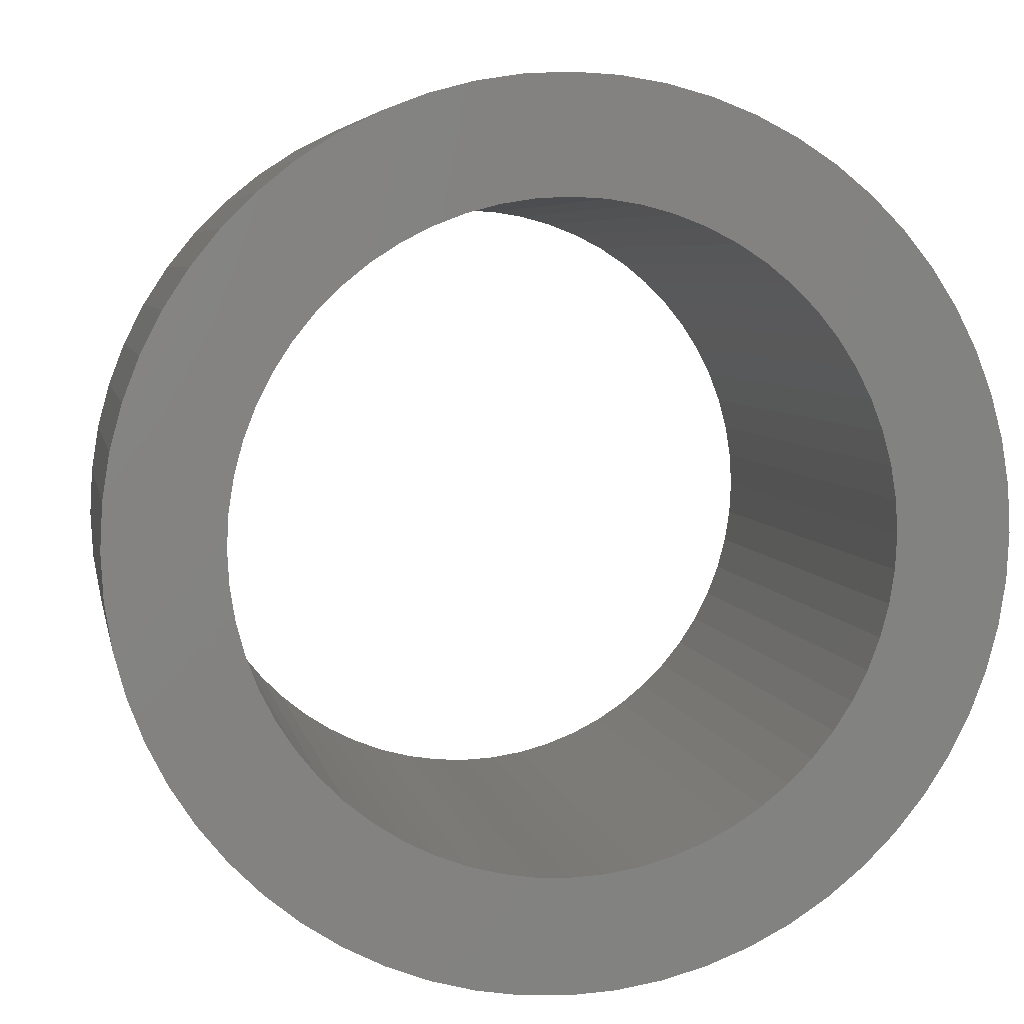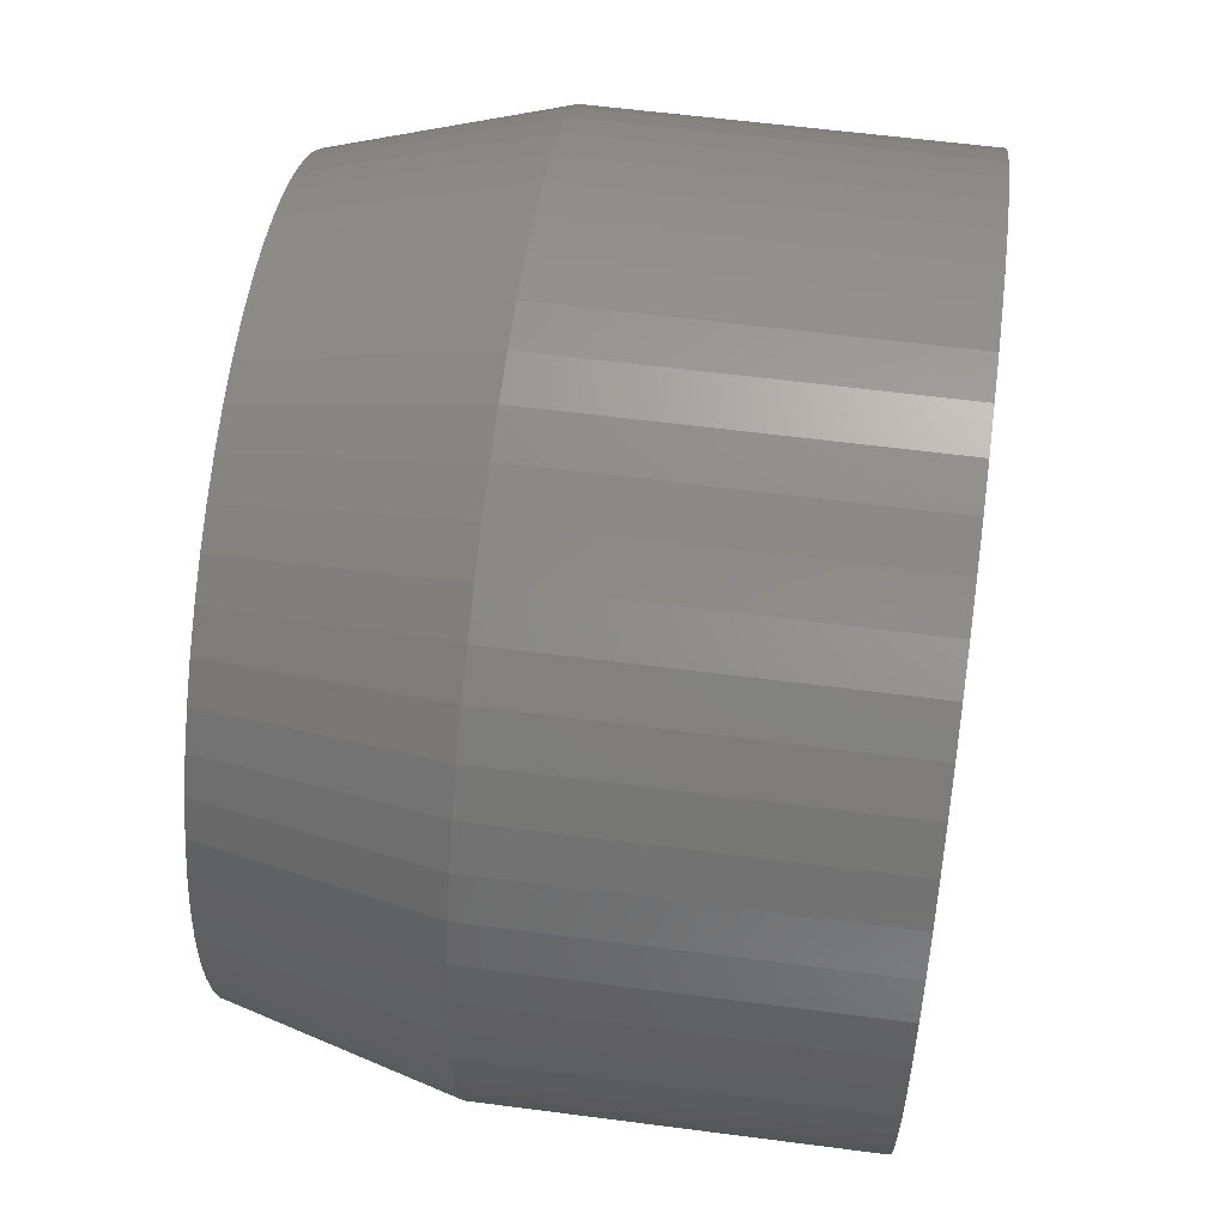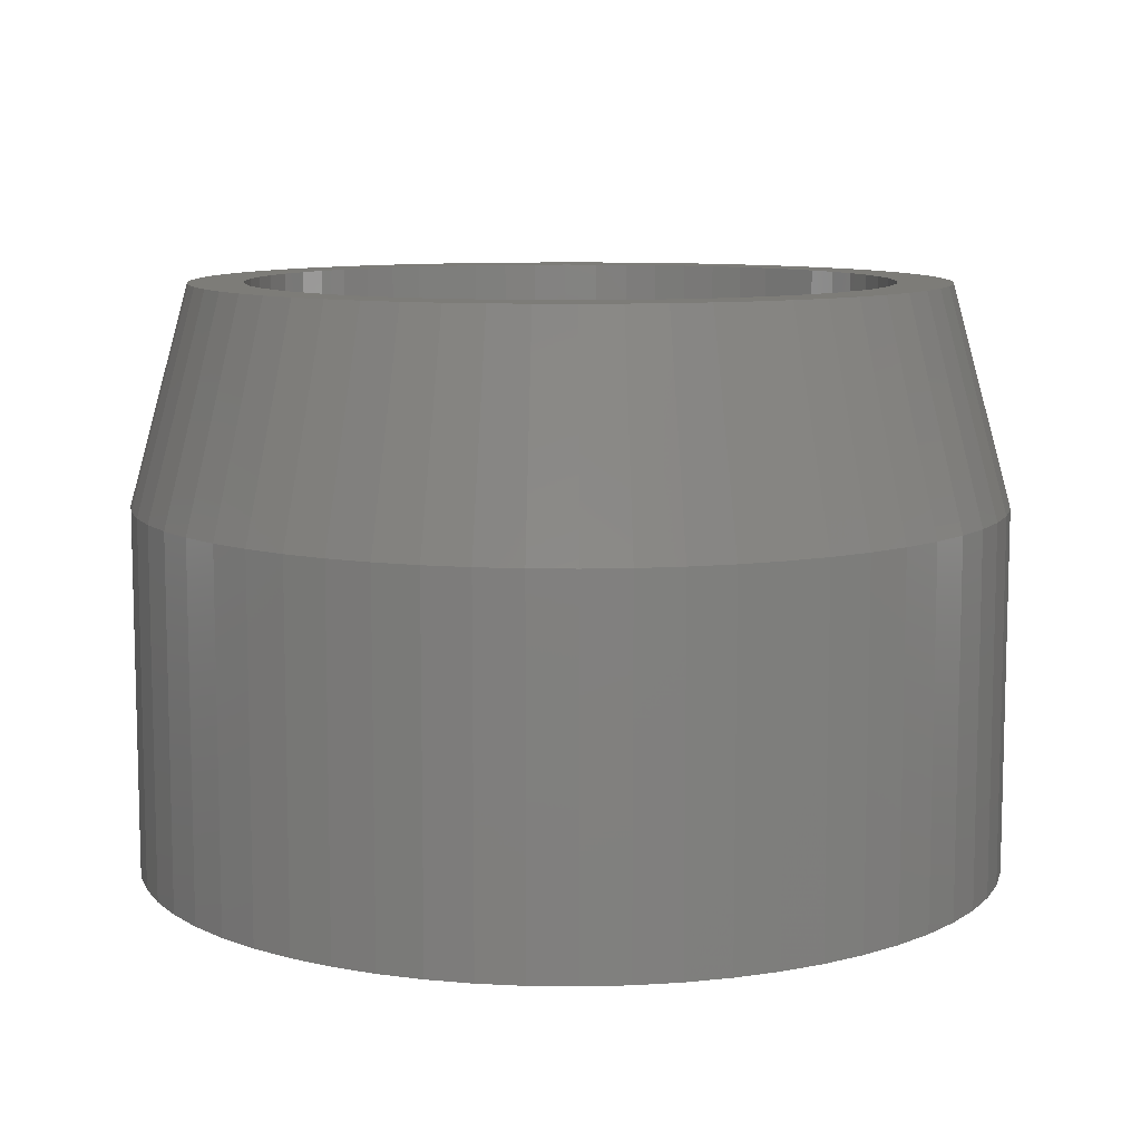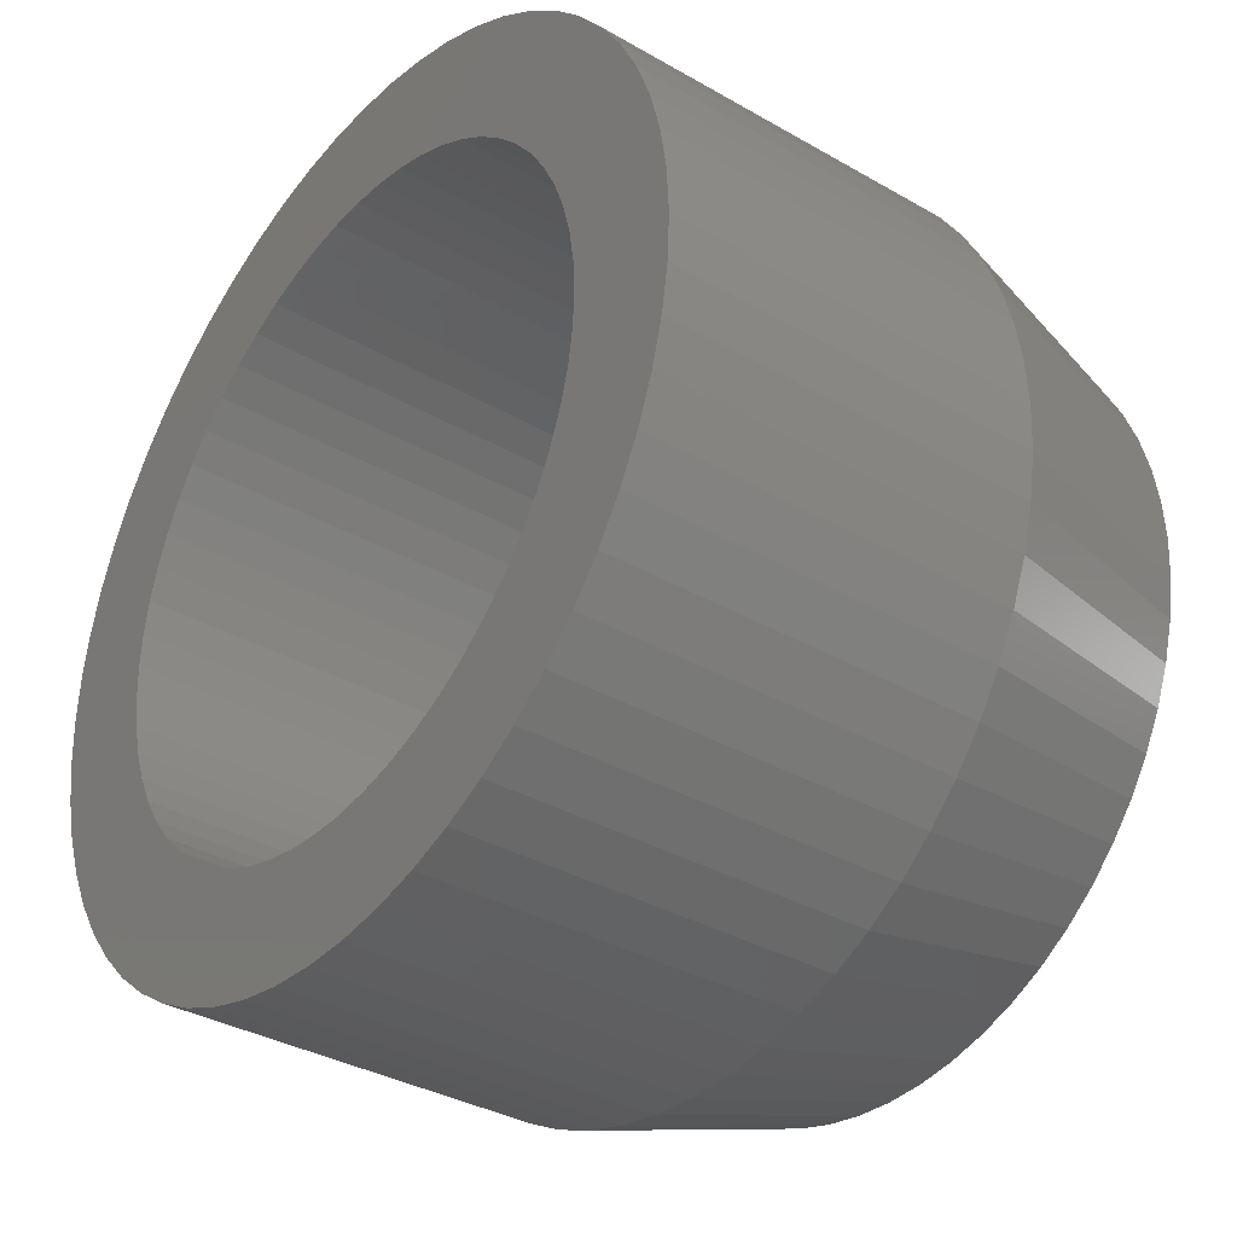
<metadata>
{"format":"stl","ext":"stl","renderer":"f3d","projection":"perspective","resolution":1024,"background":"white","views":[{"elev":5.6,"azim":169.1,"up":"+Y"},{"elev":58.4,"azim":97.7,"up":"+Y"},{"elev":9.4,"azim":-127.0,"up":"+Z"},{"elev":-34.5,"azim":-127.8,"up":"+Y"}]}
</metadata>
<code>
# stl→obj: 300 verts, 600 faces
v -1.627 -3.654 0
v -1.236 -3.804 3.35
v -1.627 -3.654 3.35
v -1.236 -3.804 0
v 2.351 3.236 0
v 2 3.464 3.35
v 2.351 3.236 3.35
v 2 3.464 0
v -0.8316 3.913 0
v -1.236 3.804 3.35
v -0.8316 3.913 3.35
v -1.236 3.804 0
v -3.654 1.627 0
v -3.464 2 3.35
v -3.464 2 0
v -3.654 1.627 3.35
v -3.654 -1.627 0
v -3.804 -1.236 3.35
v -3.804 -1.236 0
v -3.654 -1.627 3.35
v 3.913 0.8316 3.35
v 3.804 1.236 0
v 3.804 1.236 3.35
v 3.913 0.8316 0
v 3.654 1.627 0
v 3.654 1.627 3.35
v 3.236 2.351 3.35
v 2.973 2.677 0
v 2.973 2.677 3.35
v 3.236 2.351 0
v 1.627 3.654 3.35
v 1.627 3.654 0
v 0.4181 3.978 0
v 0 4 3.35
v 0.4181 3.978 3.35
v 0 4 0
v 0.8316 3.913 0
v 0.8316 3.913 3.35
v -0.4181 3.978 3.35
v -0.4181 3.978 0
v -2 3.464 0
v -2.351 3.236 3.35
v -2 3.464 3.35
v -2.351 3.236 0
v 3.654 -1.627 3.35
v 3.804 -1.236 0
v 3.804 -1.236 3.35
v 3.654 -1.627 0
v 0.8316 -3.913 0
v 1.236 -3.804 3.35
v 0.8316 -3.913 3.35
v 1.236 -3.804 0
v 2.677 -2.973 3.35
v 2.973 -2.677 0
v 2.973 -2.677 3.35
v 2.677 -2.973 0
v -3.978 -0.4181 0
v -4 0 3.35
v -4 0 0
v -3.978 -0.4181 3.35
v 2.95 0 0
v 4 0 0
v 3.978 -0.4181 0
v 2.934 -0.3084 0
v 3.913 -0.8316 0
v 3.978 0.4181 0
v 2.886 -0.6133 0
v 2.934 0.3084 0
v 2.806 -0.9116 0
v 2.695 -1.2 0
v 3.464 -2 0
v 2.886 0.6133 0
v 2.555 -1.475 0
v 3.236 -2.351 0
v 2.387 -1.734 0
v 2.806 0.9116 0
v 2.192 -1.974 0
v 1.974 -2.192 0
v 2.351 -3.236 0
v 1.734 -2.387 0
v 2 -3.464 0
v 1.475 -2.555 0
v 1.627 -3.654 0
v 1.2 -2.695 0
v 0.9116 -2.806 0
v 0.6133 -2.886 0
v 0.4181 -3.978 0
v 0.3084 -2.934 0
v 0 -4 0
v 0 -2.95 0
v -0.3084 -2.934 0
v -0.4181 -3.978 0
v -0.6133 -2.886 0
v -0.8316 -3.913 0
v -0.9116 -2.806 0
v -1.2 -2.695 0
v -1.475 -2.555 0
v -2 -3.464 0
v -1.734 -2.387 0
v -2.351 -3.236 0
v -1.974 -2.192 0
v -2.677 -2.973 0
v -2.192 -1.974 0
v -2.973 -2.677 0
v -2.387 -1.734 0
v -3.236 -2.351 0
v -2.555 -1.475 0
v -3.464 -2 0
v -2.695 -1.2 0
v -2.806 -0.9116 0
v 2.695 1.2 0
v 3.464 2 0
v 2.555 1.475 0
v 2.387 1.734 0
v 2.192 1.974 0
v 2.677 2.973 0
v 1.974 2.192 0
v 1.734 2.387 0
v 1.475 2.555 0
v 1.2 2.695 0
v 1.236 3.804 0
v 0.9116 2.806 0
v 0.6133 2.886 0
v 0.3084 2.934 0
v 0 2.95 0
v -0.3084 2.934 0
v -0.6133 2.886 0
v -0.9116 2.806 0
v -1.2 2.695 0
v -1.627 3.654 0
v -1.475 2.555 0
v -1.734 2.387 0
v -1.974 2.192 0
v -2.677 2.973 0
v -2.192 1.974 0
v -2.973 2.677 0
v -2.387 1.734 0
v -3.236 2.351 0
v -2.555 1.475 0
v -2.695 1.2 0
v -2.806 0.9116 0
v -3.804 1.236 0
v -2.886 0.6133 0
v -3.913 0.8316 0
v -2.934 0.3084 0
v -3.978 0.4181 0
v -2.95 0 0
v -2.886 -0.6133 0
v -3.913 -0.8316 0
v -2.934 -0.3084 0
v 3.464 2 3.35
v 2.677 2.973 3.35
v 1.236 3.804 3.35
v -3.978 0.4181 3.35
v -3.804 1.236 3.35
v -3.913 0.8316 3.35
v -2.677 2.973 3.35
v -2.973 2.677 3.35
v -3.236 2.351 3.35
v -1.627 3.654 3.35
v 4 0 3.35
v 3.978 0.4181 3.35
v 0.4181 -3.978 3.35
v 0 -4 3.35
v 3.913 -0.8316 3.35
v 2 -3.464 3.35
v 1.627 -3.654 3.35
v 2.351 -3.236 3.35
v 3.236 -2.351 3.35
v 3.464 -2 3.35
v -0.4181 -3.978 3.35
v -0.8316 -3.913 3.35
v -2 -3.464 3.35
v -2.351 -3.236 3.35
v -2.973 -2.677 3.35
v -2.677 -2.973 3.35
v -3.913 -0.8316 3.35
v -3.236 -2.351 3.35
v -3.464 -2 3.35
v 3.978 -0.4181 3.35
v 3.45 0 5.35
v 3.375 0.7173 5.35
v 0 3.45 5.35
v 0 -3.45 5.35
v -2.308 2.564 5.35
v -2.564 2.308 5.35
v -3.45 0 5.35
v -0.3606 3.431 5.35
v 3.152 1.403 5.35
v -2.791 2.028 5.35
v -2.988 1.725 5.35
v -3.375 0.7173 5.35
v -2.308 -2.564 5.35
v -2.564 -2.308 5.35
v 1.066 3.281 5.35
v 1.403 3.152 5.35
v 1.725 2.988 5.35
v -0.7173 3.375 5.35
v 2.308 2.564 5.35
v 2.564 2.308 5.35
v 2.988 1.725 5.35
v 3.281 1.066 5.35
v 0.7173 -3.375 5.35
v 1.403 -3.152 5.35
v 1.066 -3.281 5.35
v 2.988 -1.725 5.35
v -1.403 3.152 5.35
v -1.725 2.988 5.35
v -3.281 -1.066 5.35
v -3.152 -1.403 5.35
v -2.791 -2.028 5.35
v -3.431 0.3606 5.35
v 0.7173 3.375 5.35
v 2.028 2.791 5.35
v 2.791 2.028 5.35
v 3.431 0.3606 5.35
v -0.7173 -3.375 5.35
v 1.725 -2.988 5.35
v 2.791 -2.028 5.35
v 2.564 -2.308 5.35
v 3.375 -0.7173 5.35
v 3.281 -1.066 5.35
v -1.066 3.281 5.35
v -3.375 -0.7173 5.35
v -2.988 -1.725 5.35
v -3.281 1.066 5.35
v -3.152 1.403 5.35
v -1.403 -3.152 5.35
v -1.725 -2.988 5.35
v -0.3606 -3.431 5.35
v 2.308 -2.564 5.35
v 2.028 -2.791 5.35
v 3.152 -1.403 5.35
v -2.028 2.791 5.35
v -2.028 -2.791 5.35
v 0.3606 3.431 5.35
v -1.066 -3.281 5.35
v 0.3606 -3.431 5.35
v 3.431 -0.3606 5.35
v -3.431 -0.3606 5.35
v 2.95 0 5.35
v 2.934 0.3084 5.35
v 2.886 0.6133 5.35
v 2.934 -0.3084 5.35
v 2.806 0.9116 5.35
v 2.695 1.2 5.35
v 2.886 -0.6133 5.35
v 2.555 1.475 5.35
v 2.387 1.734 5.35
v 2.192 1.974 5.35
v 1.974 2.192 5.35
v 1.734 2.387 5.35
v 1.475 2.555 5.35
v 1.2 2.695 5.35
v 0.9116 2.806 5.35
v 0.6133 2.886 5.35
v 0.3084 2.934 5.35
v 0 2.95 5.35
v -0.3084 2.934 5.35
v -0.6133 2.886 5.35
v -0.9116 2.806 5.35
v -1.2 2.695 5.35
v -1.475 2.555 5.35
v -1.734 2.387 5.35
v -1.974 2.192 5.35
v -2.192 1.974 5.35
v -2.387 1.734 5.35
v -2.555 1.475 5.35
v -2.695 1.2 5.35
v -2.806 0.9116 5.35
v -2.886 0.6133 5.35
v 2.806 -0.9116 5.35
v 2.695 -1.2 5.35
v 2.555 -1.475 5.35
v 2.387 -1.734 5.35
v 2.192 -1.974 5.35
v 1.974 -2.192 5.35
v 1.734 -2.387 5.35
v 1.475 -2.555 5.35
v 1.2 -2.695 5.35
v 0.9116 -2.806 5.35
v 0.6133 -2.886 5.35
v 0.3084 -2.934 5.35
v 0 -2.95 5.35
v -0.3084 -2.934 5.35
v -0.6133 -2.886 5.35
v -0.9116 -2.806 5.35
v -1.2 -2.695 5.35
v -1.475 -2.555 5.35
v -1.734 -2.387 5.35
v -1.974 -2.192 5.35
v -2.192 -1.974 5.35
v -2.387 -1.734 5.35
v -2.555 -1.475 5.35
v -2.695 -1.2 5.35
v -2.806 -0.9116 5.35
v -2.886 -0.6133 5.35
v -2.934 -0.3084 5.35
v -2.95 0 5.35
v -2.934 0.3084 5.35
f 1 2 3
f 2 1 4
f 5 6 7
f 6 5 8
f 9 10 11
f 10 9 12
f 13 14 15
f 14 13 16
f 17 18 19
f 18 17 20
f 21 22 23
f 22 21 24
f 23 25 26
f 25 23 22
f 27 28 29
f 28 27 30
f 8 31 6
f 31 8 32
f 33 34 35
f 34 33 36
f 37 35 38
f 35 37 33
f 36 39 34
f 39 36 40
f 41 42 43
f 42 41 44
f 45 46 47
f 46 45 48
f 49 50 51
f 50 49 52
f 53 54 55
f 54 53 56
f 57 58 59
f 58 57 60
f 61 62 63
f 64 63 65
f 62 61 66
f 67 65 46
f 68 66 61
f 69 46 48
f 66 68 24
f 70 48 71
f 72 24 68
f 73 71 74
f 24 72 22
f 75 74 54
f 76 22 72
f 22 76 25
f 63 64 61
f 65 67 64
f 46 69 67
f 48 70 69
f 77 54 56
f 71 73 70
f 74 75 73
f 78 56 79
f 54 77 75
f 80 79 81
f 56 78 77
f 79 80 78
f 82 81 83
f 81 82 80
f 84 83 52
f 83 84 82
f 52 85 84
f 49 85 52
f 49 86 85
f 87 86 49
f 87 88 86
f 89 88 87
f 89 90 88
f 89 91 90
f 92 91 89
f 92 93 91
f 94 93 92
f 94 95 93
f 4 95 94
f 95 4 96
f 1 96 4
f 96 1 97
f 98 97 1
f 97 98 99
f 100 99 98
f 99 100 101
f 102 101 100
f 101 102 103
f 104 103 102
f 103 104 105
f 106 105 104
f 105 106 107
f 108 107 106
f 107 108 109
f 109 17 110
f 17 109 108
f 111 25 76
f 25 111 112
f 113 112 111
f 112 113 30
f 114 30 113
f 30 114 28
f 115 28 114
f 28 115 116
f 117 116 115
f 116 117 5
f 118 5 117
f 5 118 8
f 119 8 118
f 8 119 32
f 120 32 119
f 32 120 121
f 122 121 120
f 122 37 121
f 123 37 122
f 123 33 37
f 124 33 123
f 125 33 124
f 125 36 33
f 126 36 125
f 126 40 36
f 127 40 126
f 127 9 40
f 128 9 127
f 12 128 129
f 128 12 9
f 130 129 131
f 129 130 12
f 41 131 132
f 44 132 133
f 131 41 130
f 134 133 135
f 132 44 41
f 136 135 137
f 138 137 139
f 133 134 44
f 15 139 140
f 13 140 141
f 142 141 143
f 144 143 145
f 135 136 134
f 146 145 147
f 19 110 17
f 110 19 148
f 137 138 136
f 149 148 19
f 139 15 138
f 148 149 150
f 140 13 15
f 57 150 149
f 141 142 13
f 150 57 147
f 143 144 142
f 59 147 57
f 145 146 144
f 147 59 146
f 26 112 151
f 112 26 25
f 151 30 27
f 30 151 112
f 29 116 152
f 116 29 28
f 32 153 31
f 153 32 121
f 59 154 146
f 154 59 58
f 144 155 142
f 155 144 156
f 136 157 134
f 157 136 158
f 138 158 136
f 158 138 159
f 40 11 39
f 11 40 9
f 12 160 10
f 160 12 130
f 130 43 160
f 43 130 41
f 44 157 42
f 157 44 134
f 161 66 162
f 66 161 62
f 89 163 164
f 163 89 87
f 47 65 165
f 65 47 46
f 87 51 163
f 51 87 49
f 83 166 167
f 166 83 81
f 79 53 168
f 53 79 56
f 81 168 166
f 168 81 79
f 55 74 169
f 74 55 54
f 170 48 45
f 48 170 71
f 169 71 170
f 71 169 74
f 94 171 172
f 171 94 92
f 92 164 171
f 164 92 89
f 100 173 174
f 173 100 98
f 102 175 104
f 175 102 176
f 98 3 173
f 3 98 1
f 149 60 57
f 60 149 177
f 104 178 106
f 178 104 175
f 106 179 108
f 179 106 178
f 162 24 21
f 24 162 66
f 116 7 152
f 7 116 5
f 121 38 153
f 38 121 37
f 146 156 144
f 156 146 154
f 142 16 13
f 16 142 155
f 15 159 138
f 159 15 14
f 165 63 180
f 63 165 65
f 180 62 161
f 62 180 63
f 52 167 50
f 167 52 83
f 4 172 2
f 172 4 94
f 102 174 176
f 174 102 100
f 19 177 149
f 177 19 18
f 108 20 17
f 20 108 179
f 162 181 161
f 21 182 162
f 34 39 183
f 184 164 163
f 158 185 157
f 185 158 186
f 154 58 187
f 183 39 188
f 26 189 23
f 190 159 191
f 156 154 192
f 175 193 194
f 193 175 176
f 153 195 196
f 6 197 7
f 11 10 198
f 199 29 152
f 29 199 200
f 151 201 26
f 23 182 21
f 23 202 182
f 50 203 51
f 204 205 50
f 170 206 169
f 161 181 180
f 158 159 186
f 10 160 207
f 160 208 207
f 42 157 185
f 209 18 210
f 211 178 194
f 212 154 187
f 14 16 191
f 159 14 191
f 193 176 174
f 38 213 153
f 34 183 35
f 31 153 196
f 39 11 198
f 7 197 214
f 7 199 152
f 27 201 151
f 27 215 201
f 162 182 216
f 217 2 172
f 218 167 166
f 219 220 169
f 218 204 167
f 204 50 167
f 221 222 47
f 165 221 47
f 198 10 223
f 10 207 223
f 160 43 208
f 43 42 208
f 224 177 18
f 210 20 225
f 210 18 20
f 225 178 211
f 225 20 179
f 155 156 192
f 226 155 192
f 186 159 190
f 191 16 227
f 228 229 3
f 39 198 188
f 6 31 197
f 31 196 197
f 27 200 215
f 29 200 27
f 26 201 189
f 23 189 202
f 162 216 181
f 217 172 171
f 228 3 2
f 230 171 184
f 184 171 164
f 203 163 51
f 205 203 50
f 53 231 168
f 232 218 168
f 45 206 170
f 233 206 45
f 47 233 45
f 222 233 47
f 180 221 165
f 208 42 234
f 234 42 185
f 187 58 60
f 224 18 209
f 194 178 175
f 227 155 226
f 16 155 227
f 235 174 229
f 229 173 3
f 229 174 173
f 153 213 195
f 38 35 213
f 35 236 213
f 35 183 236
f 7 214 199
f 237 2 217
f 238 184 163
f 203 238 163
f 230 217 171
f 168 218 166
f 206 219 169
f 239 221 180
f 181 239 180
f 224 60 177
f 187 60 240
f 240 60 224
f 225 179 178
f 241 181 216
f 242 216 182
f 181 241 239
f 243 182 202
f 244 239 241
f 245 202 189
f 239 244 221
f 246 189 201
f 247 221 244
f 221 247 222
f 216 242 241
f 182 243 242
f 202 245 243
f 248 201 215
f 189 246 245
f 249 215 200
f 201 248 246
f 215 249 248
f 250 200 199
f 200 250 249
f 251 199 214
f 199 251 250
f 214 252 251
f 197 252 214
f 197 253 252
f 196 253 197
f 196 254 253
f 195 254 196
f 195 255 254
f 213 255 195
f 213 256 255
f 236 256 213
f 236 257 256
f 183 257 236
f 183 258 257
f 183 259 258
f 188 259 183
f 188 260 259
f 198 260 188
f 198 261 260
f 223 261 198
f 223 262 261
f 207 262 223
f 207 263 262
f 208 263 207
f 208 264 263
f 234 264 208
f 264 234 265
f 185 265 234
f 265 185 266
f 186 266 185
f 266 186 267
f 190 267 186
f 267 190 268
f 191 268 190
f 268 191 269
f 227 269 191
f 269 227 270
f 270 226 271
f 226 270 227
f 272 222 247
f 222 272 233
f 273 233 272
f 233 273 206
f 274 206 273
f 206 274 219
f 275 219 274
f 219 275 220
f 276 220 275
f 220 276 231
f 277 231 276
f 231 277 232
f 278 232 277
f 278 218 232
f 279 218 278
f 279 204 218
f 280 204 279
f 280 205 204
f 281 205 280
f 281 203 205
f 282 203 281
f 282 238 203
f 283 238 282
f 284 238 283
f 284 184 238
f 285 184 284
f 285 230 184
f 286 230 285
f 286 217 230
f 287 217 286
f 287 237 217
f 288 237 287
f 288 228 237
f 289 228 288
f 289 229 228
f 290 229 289
f 235 290 291
f 290 235 229
f 193 291 292
f 291 193 235
f 194 292 293
f 211 293 294
f 292 194 193
f 225 294 295
f 293 211 194
f 210 295 296
f 209 296 297
f 224 297 298
f 294 225 211
f 240 298 299
f 192 271 226
f 271 192 300
f 295 210 225
f 212 300 192
f 296 209 210
f 300 212 299
f 297 224 209
f 187 299 212
f 298 240 224
f 299 187 240
f 192 154 212
f 193 174 235
f 237 228 2
f 231 55 220
f 55 231 53
f 169 220 55
f 231 232 168
f 61 242 68
f 242 61 241
f 299 145 300
f 145 299 147
f 125 257 258
f 257 125 124
f 90 285 284
f 285 90 91
f 115 251 117
f 251 115 250
f 133 264 265
f 264 133 132
f 128 260 261
f 260 128 127
f 76 246 111
f 246 76 245
f 68 243 72
f 243 68 242
f 122 254 255
f 254 122 120
f 123 255 256
f 255 123 122
f 268 137 267
f 137 268 139
f 267 135 266
f 135 267 137
f 127 259 260
f 259 127 126
f 73 273 70
f 273 73 274
f 85 282 281
f 282 85 86
f 78 276 77
f 276 78 277
f 69 247 67
f 247 69 272
f 95 288 287
f 288 95 96
f 292 105 293
f 105 292 103
f 293 107 294
f 107 293 105
f 72 245 76
f 245 72 243
f 113 249 114
f 249 113 248
f 111 248 113
f 248 111 246
f 124 256 257
f 256 124 123
f 119 252 253
f 252 119 118
f 118 251 252
f 251 118 117
f 271 141 270
f 141 271 143
f 266 133 265
f 133 266 135
f 269 139 268
f 139 269 140
f 270 140 269
f 140 270 141
f 300 143 271
f 143 300 145
f 129 261 262
f 261 129 128
f 131 262 263
f 262 131 129
f 132 263 264
f 263 132 131
f 126 258 259
f 258 126 125
f 64 241 61
f 241 64 244
f 88 284 283
f 284 88 90
f 82 280 279
f 280 82 84
f 78 278 277
f 278 78 80
f 80 279 278
f 279 80 82
f 77 275 75
f 275 77 276
f 75 274 73
f 274 75 275
f 291 103 292
f 103 291 101
f 99 291 290
f 291 99 101
f 97 290 289
f 290 97 99
f 91 286 285
f 286 91 93
f 295 110 296
f 110 295 109
f 296 148 297
f 148 296 110
f 298 147 299
f 147 298 150
f 114 250 115
f 250 114 249
f 120 253 254
f 253 120 119
f 86 283 282
f 283 86 88
f 84 281 280
f 281 84 85
f 70 272 69
f 272 70 273
f 67 244 64
f 244 67 247
f 96 289 288
f 289 96 97
f 93 287 286
f 287 93 95
f 294 109 295
f 109 294 107
f 297 150 298
f 150 297 148

</code>
